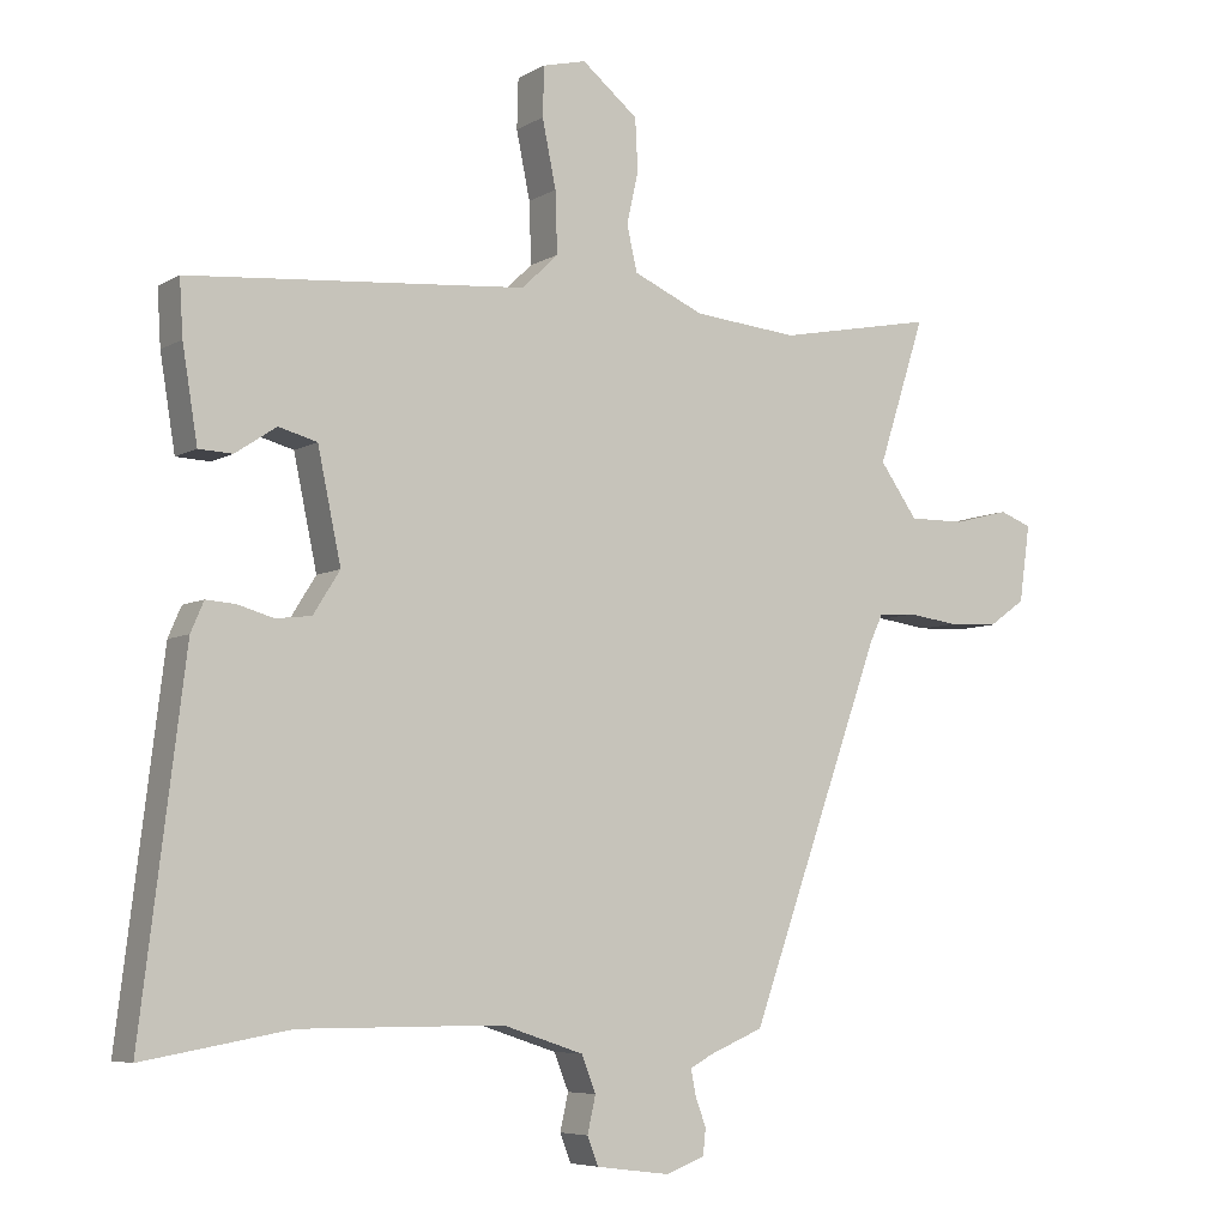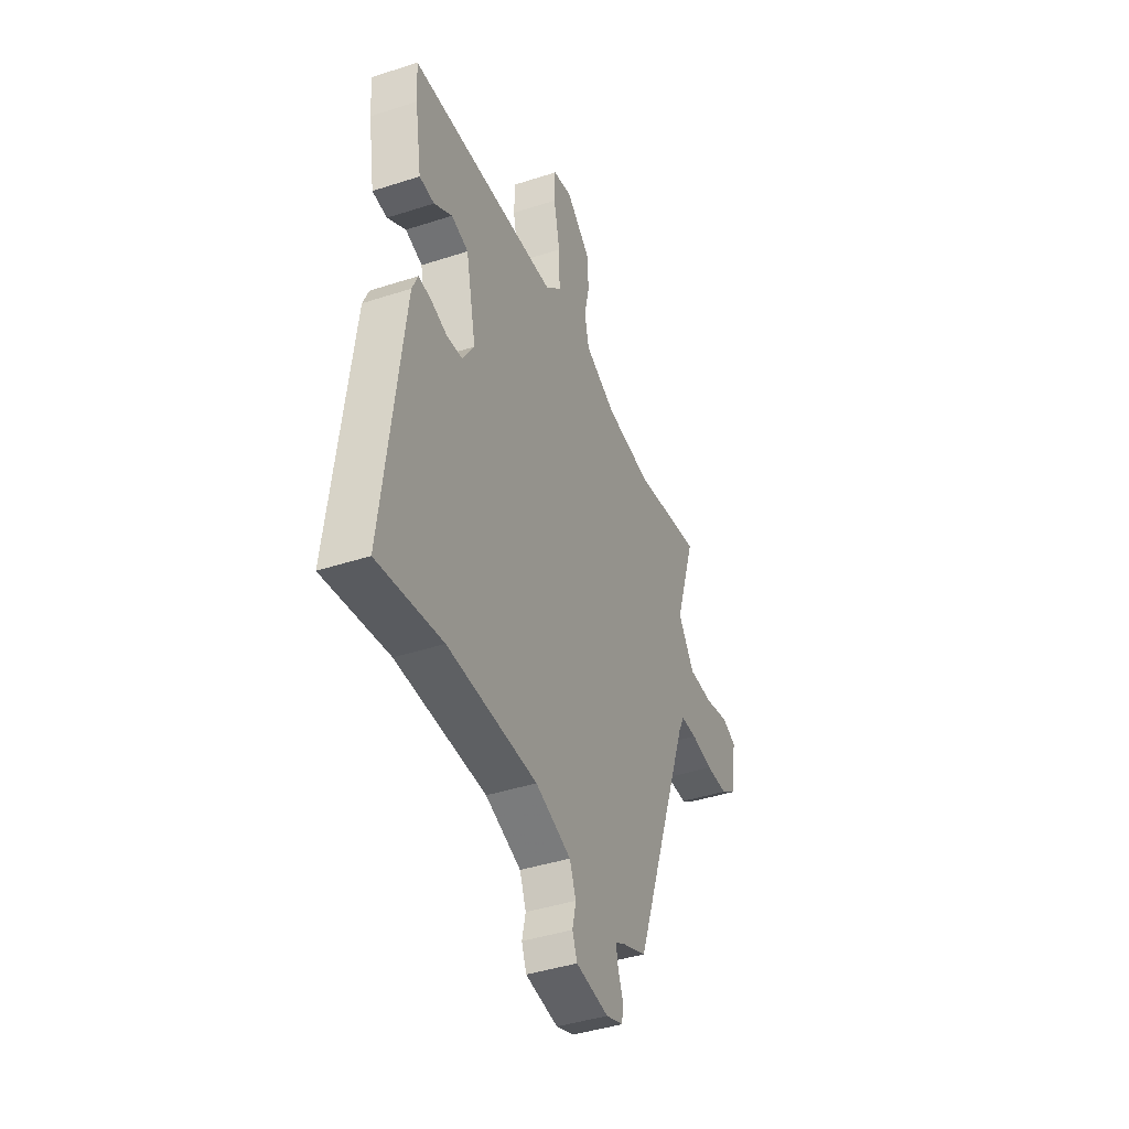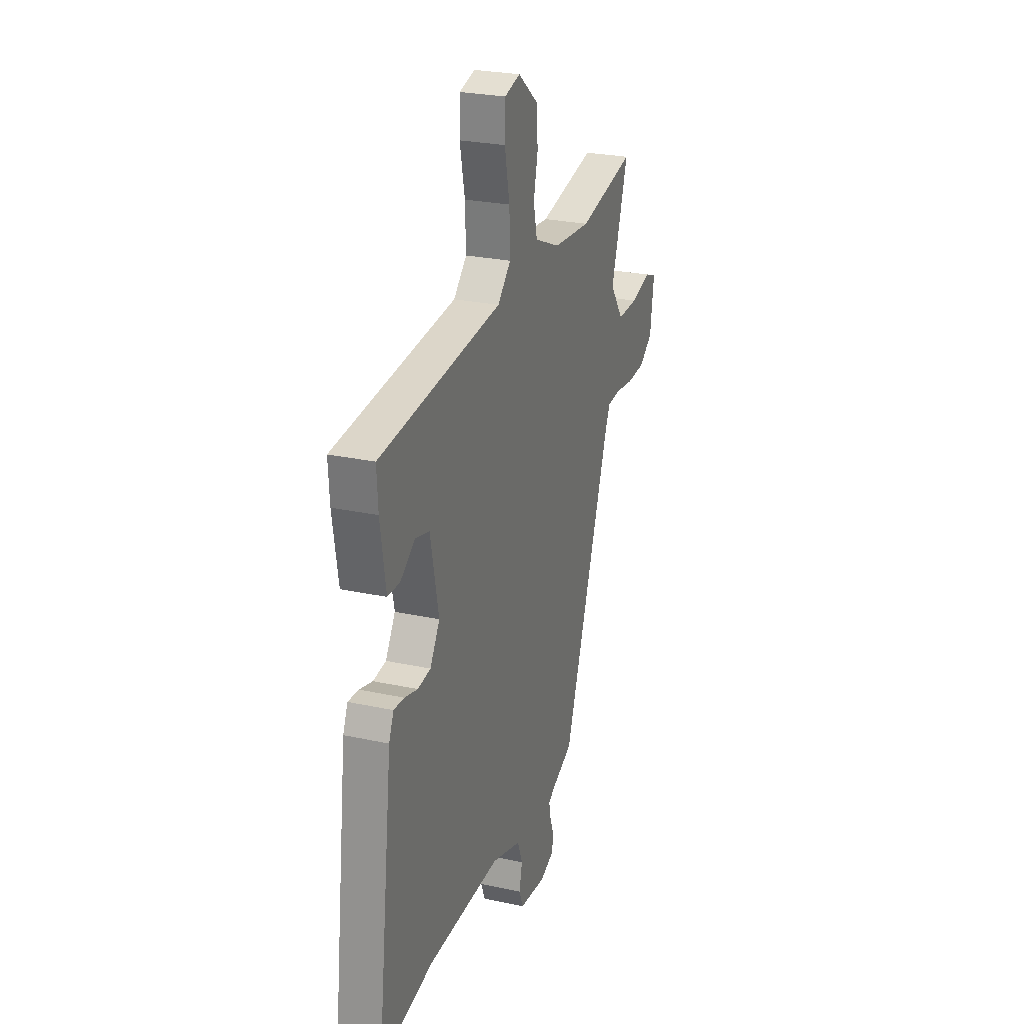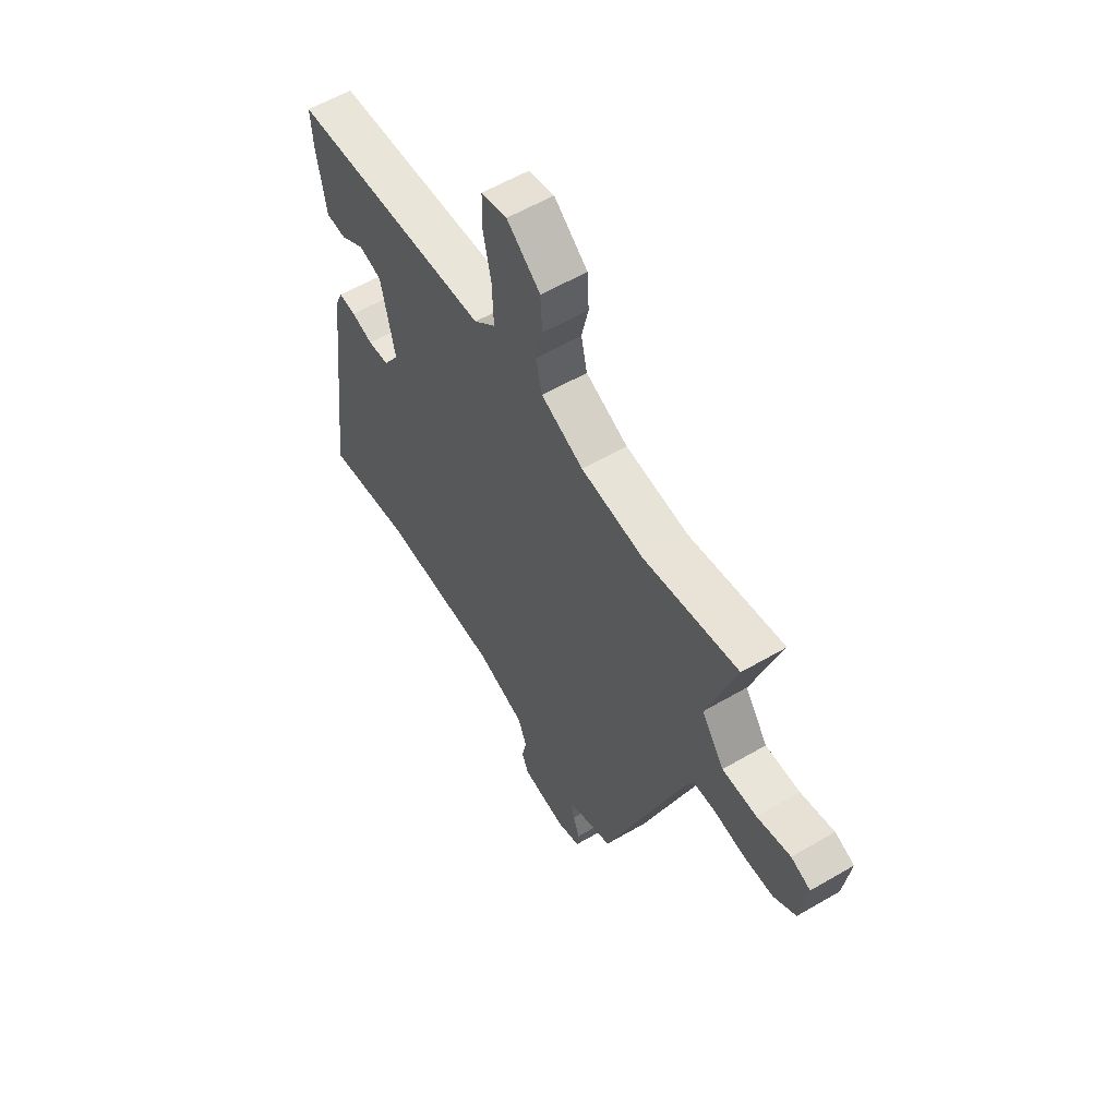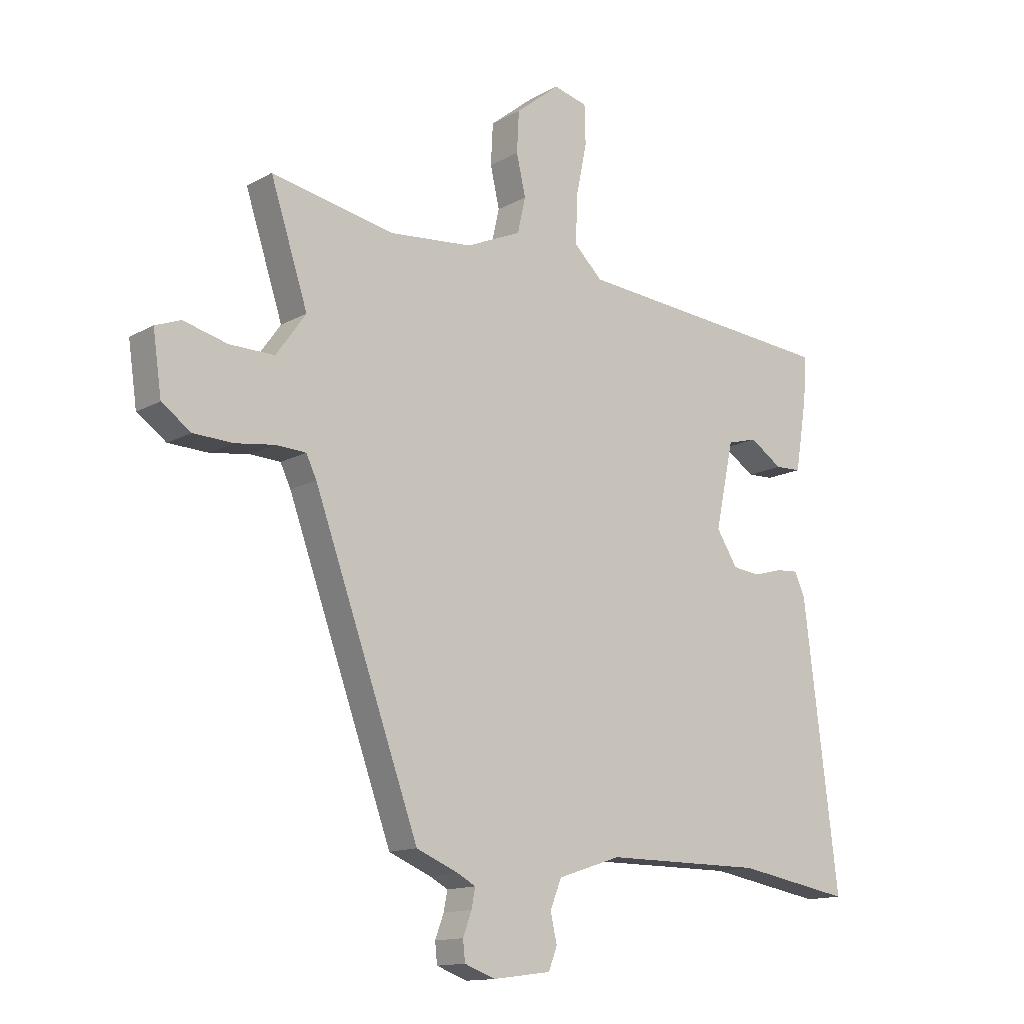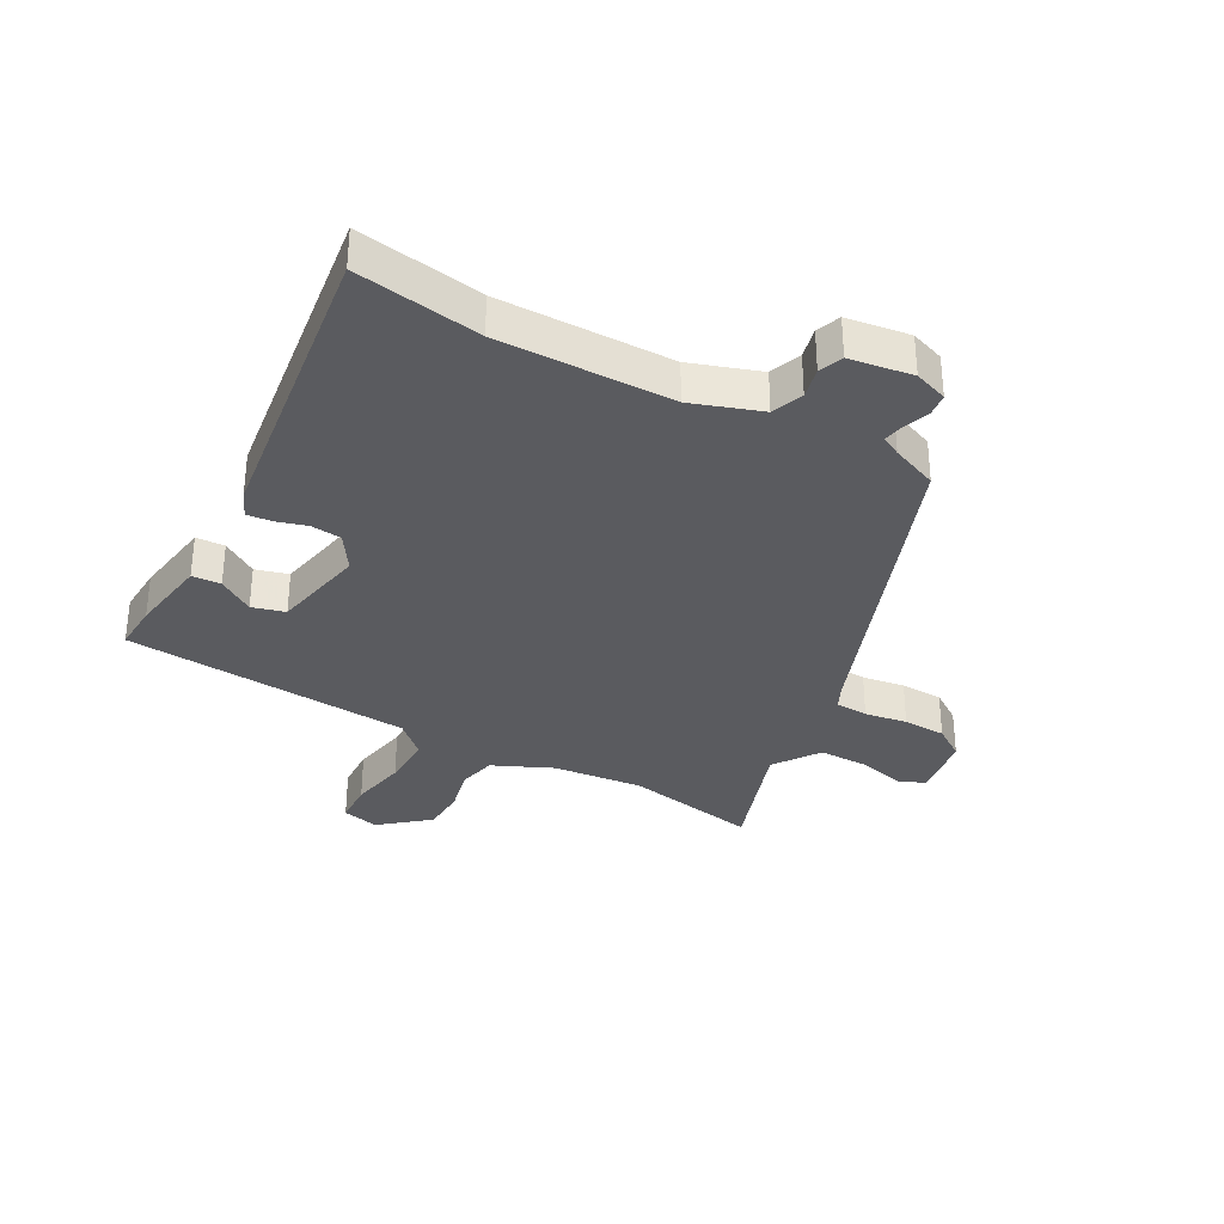
<metadata>
{"format":"obj","ext":"obj","renderer":"f3d","projection":"perspective","resolution":1024,"background":"white","views":[{"elev":-6.3,"azim":148.3,"up":"+Z"},{"elev":-42.1,"azim":111.3,"up":"+Z"},{"elev":26.0,"azim":109.0,"up":"+Z"},{"elev":58.3,"azim":-121.1,"up":"+Z"},{"elev":-13.6,"azim":-38.9,"up":"+Z"},{"elev":-33.3,"azim":151.7,"up":"+Y"}]}
</metadata>
<code>
v 0.538 0.07 0.453
v 0.533 0.07 0.372
v 0.511 0.07 0.237
v 0.462 0.07 0.235
v 0.402 0.07 0.275
v 0.346 0.07 0.26
v 0.312 0.07 0.1
v 0.351 0.07 0.038
v 0.403 0.07 0.032
v 0.456 0.07 0.047
v 0.498 0.07 0.05
v 0.517 0.07 0.006
v 0.581 0.07 -0.514
v 0.368 0.07 -0.477
v 0.072 0.07 -0.477
v -0.046 0.07 -0.516
v -0.067 0.07 -0.569
v -0.055 0.07 -0.622
v -0.071 0.07 -0.663
v -0.179 0.07 -0.677
v -0.236 0.07 -0.656
v -0.24 0.07 -0.618
v -0.224 0.07 -0.575
v -0.217 0.07 -0.539
v -0.25 0.07 -0.521
v -0.329 0.07 -0.488
v -0.524 0.07 0.052
v -0.543 0.07 0.092
v -0.598 0.07 0.095
v -0.671 0.07 0.085
v -0.744 0.07 0.088
v -0.798 0.07 0.126
v -0.814 0.07 0.238
v -0.767 0.07 0.256
v -0.686 0.07 0.235
v -0.603 0.07 0.234
v -0.548 0.07 0.311
v -0.617 0.07 0.523
v -0.388 0.07 0.478
v -0.235 0.07 0.492
v -0.132 0.07 0.537
v -0.117 0.07 0.603
v -0.134 0.07 0.678
v -0.13 0.07 0.754
v -0.048 0.07 0.82
v 0.015 0.07 0.804
v 0.017 0.07 0.732
v -0.003 0.07 0.635
v -0.006 0.07 0.546
v 0.047 0.07 0.495
v 0.538 0 0.453
v 0.533 0 0.372
v 0.511 0 0.237
v 0.462 0 0.235
v 0.402 0 0.275
v 0.346 0 0.26
v 0.312 0 0.1
v 0.351 0 0.038
v 0.403 0 0.032
v 0.456 0 0.047
v 0.498 0 0.05
v 0.517 0 0.006
v 0.581 0 -0.514
v 0.368 0 -0.477
v 0.072 0 -0.477
v -0.046 0 -0.516
v -0.067 0 -0.569
v -0.055 0 -0.622
v -0.071 0 -0.663
v -0.179 0 -0.677
v -0.236 0 -0.656
v -0.24 0 -0.618
v -0.224 0 -0.575
v -0.217 0 -0.539
v -0.25 0 -0.521
v -0.329 0 -0.488
v -0.524 0 0.052
v -0.543 0 0.092
v -0.598 0 0.095
v -0.671 0 0.085
v -0.744 0 0.088
v -0.798 0 0.126
v -0.814 0 0.238
v -0.767 0 0.256
v -0.686 0 0.235
v -0.603 0 0.234
v -0.548 0 0.311
v -0.617 0 0.523
v -0.388 0 0.478
v -0.235 0 0.492
v -0.132 0 0.537
v -0.117 0 0.603
v -0.134 0 0.678
v -0.13 0 0.754
v -0.048 0 0.82
v 0.015 0 0.804
v 0.017 0 0.732
v -0.003 0 0.635
v -0.006 0 0.546
v 0.047 0 0.495
f 46 47 48
f 45 46 48
f 44 45 48
f 43 44 48
f 42 43 48
f 41 42 48 49
f 40 41 49 50
f 37 38 39
f 50 1 2
f 40 50 2
f 39 40 2
f 37 39 2
f 36 37 2
f 33 34 35
f 32 33 35
f 31 32 35
f 30 31 35
f 29 30 35
f 28 29 35 36
f 25 26 27
f 27 28 36
f 25 27 36
f 24 25 36
f 21 22 23
f 20 21 23
f 19 20 23
f 18 19 23
f 17 18 23
f 16 17 23 24
f 15 16 24 36
f 12 13 14
f 11 12 14
f 10 11 14
f 9 10 14
f 8 9 14 15
f 7 8 15 36
f 2 3 4 5
f 2 5 6
f 36 2 6
f 6 7 36
f 98 97 96
f 98 96 95
f 98 95 94
f 98 94 93
f 98 93 92
f 99 98 92 91
f 100 99 91 90
f 89 88 87
f 52 51 100
f 52 100 90
f 52 90 89
f 52 89 87
f 52 87 86
f 85 84 83
f 85 83 82
f 85 82 81
f 85 81 80
f 85 80 79
f 86 85 79 78
f 77 76 75
f 86 78 77
f 86 77 75
f 86 75 74
f 73 72 71
f 73 71 70
f 73 70 69
f 73 69 68
f 73 68 67
f 74 73 67 66
f 86 74 66 65
f 64 63 62
f 64 62 61
f 64 61 60
f 64 60 59
f 65 64 59 58
f 86 65 58 57
f 55 54 53 52
f 56 55 52
f 56 52 86
f 86 57 56
f 1 51 52 2
f 2 52 53 3
f 3 53 54 4
f 4 54 55 5
f 5 55 56 6
f 6 56 57 7
f 7 57 58 8
f 8 58 59 9
f 9 59 60 10
f 10 60 61 11
f 11 61 62 12
f 12 62 63 13
f 13 63 64 14
f 14 64 65 15
f 15 65 66 16
f 16 66 67 17
f 17 67 68 18
f 18 68 69 19
f 19 69 70 20
f 20 70 71 21
f 21 71 72 22
f 22 72 73 23
f 23 73 74 24
f 24 74 75 25
f 25 75 76 26
f 26 76 77 27
f 27 77 78 28
f 28 78 79 29
f 29 79 80 30
f 30 80 81 31
f 31 81 82 32
f 32 82 83 33
f 33 83 84 34
f 34 84 85 35
f 35 85 86 36
f 36 86 87 37
f 37 87 88 38
f 38 88 89 39
f 39 89 90 40
f 40 90 91 41
f 41 91 92 42
f 42 92 93 43
f 43 93 94 44
f 44 94 95 45
f 45 95 96 46
f 46 96 97 47
f 47 97 98 48
f 48 98 99 49
f 49 99 100 50
f 50 100 51 1

</code>
